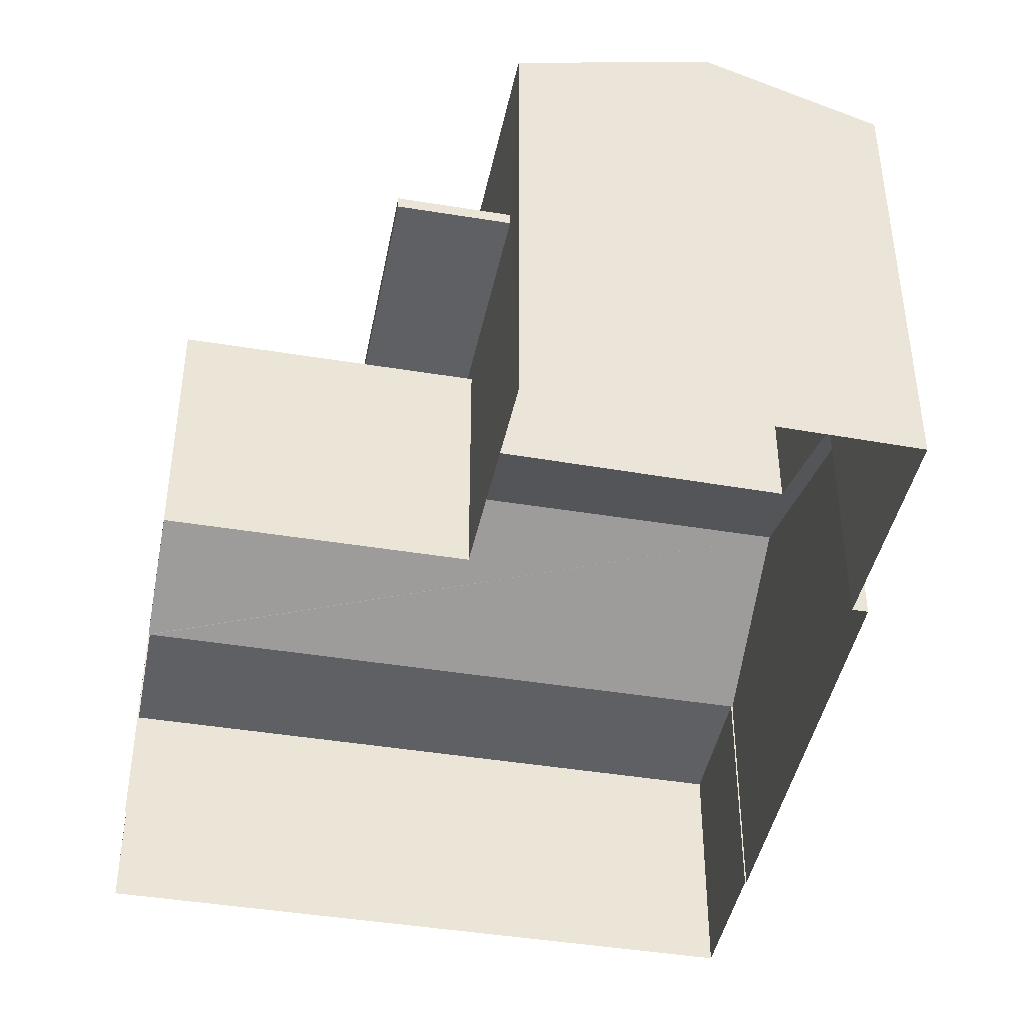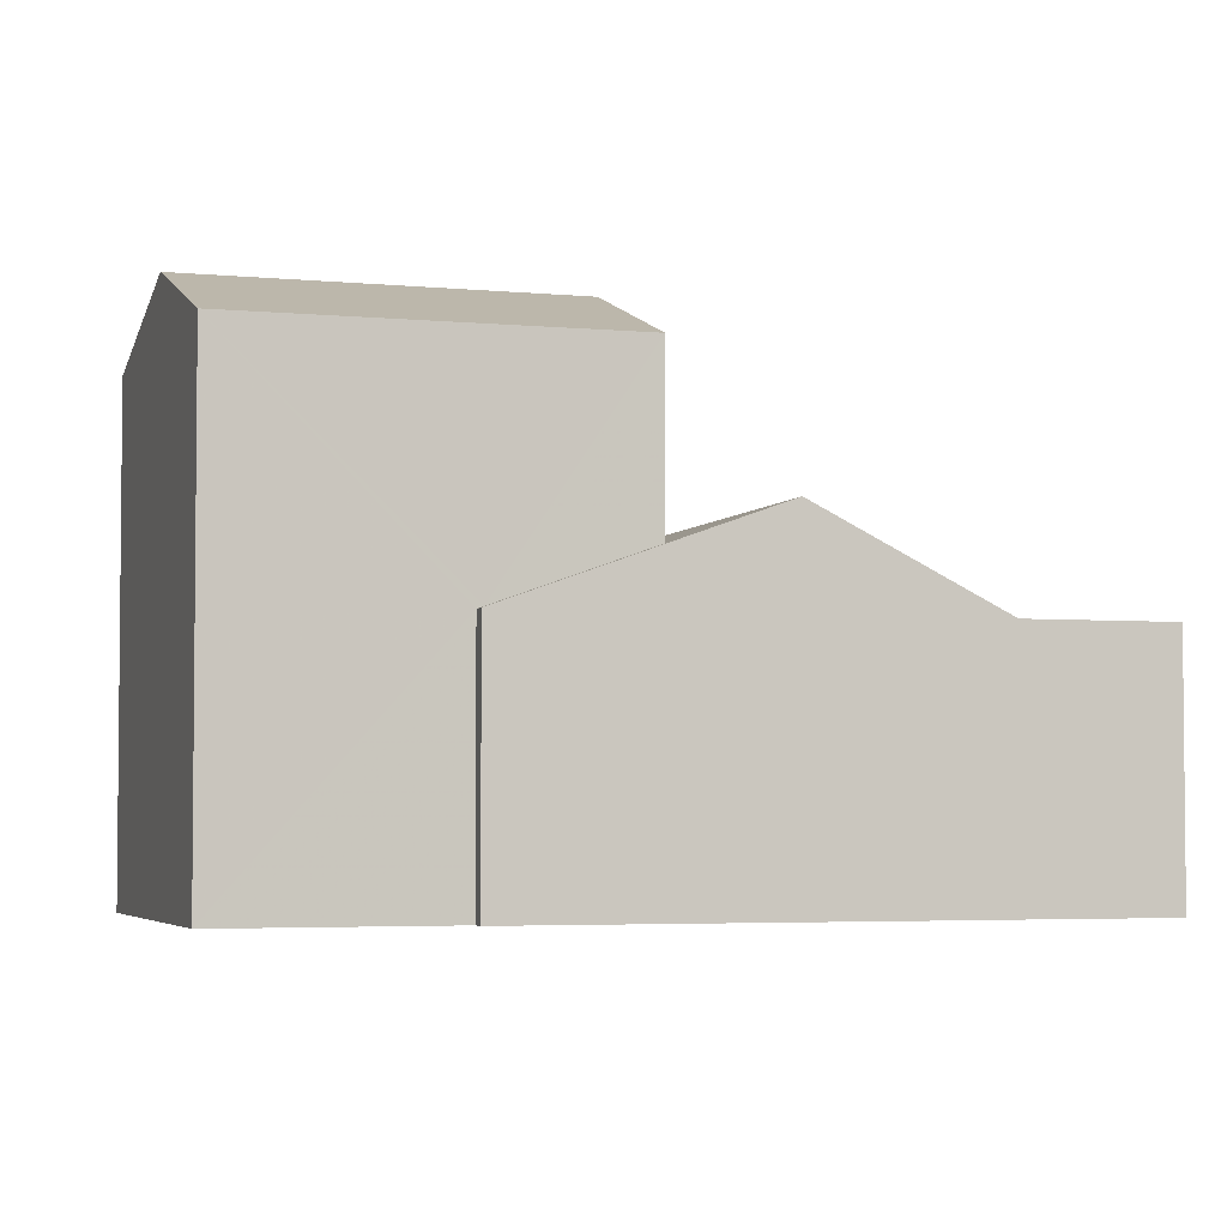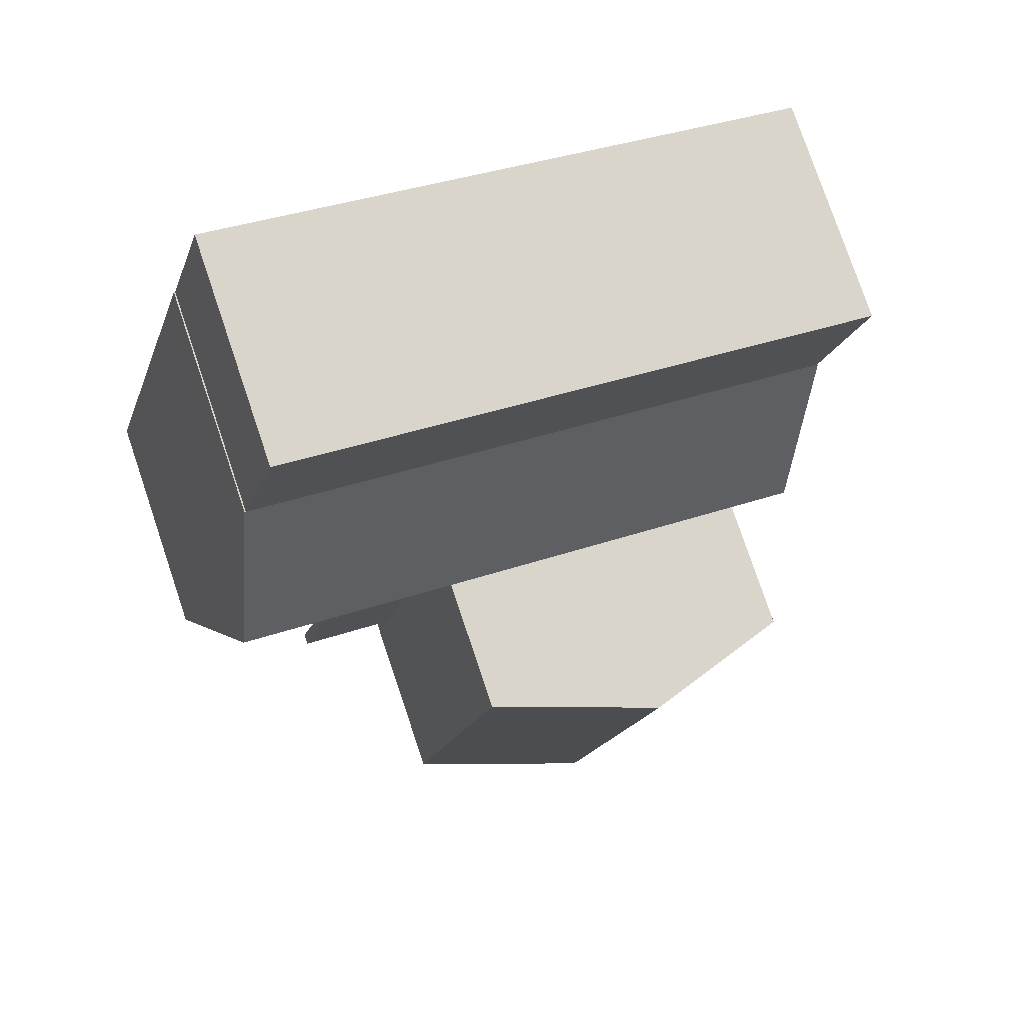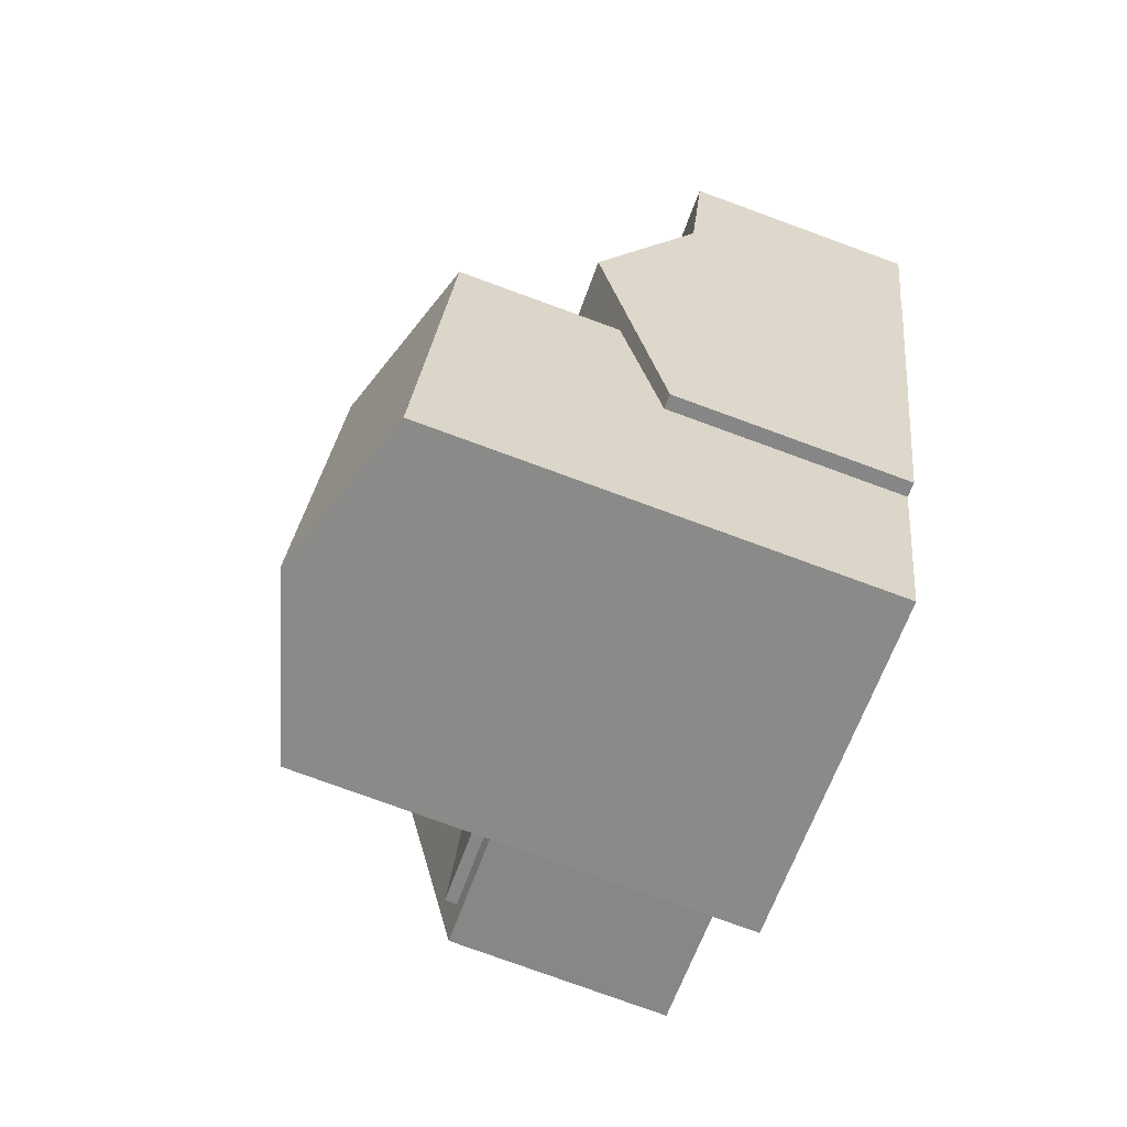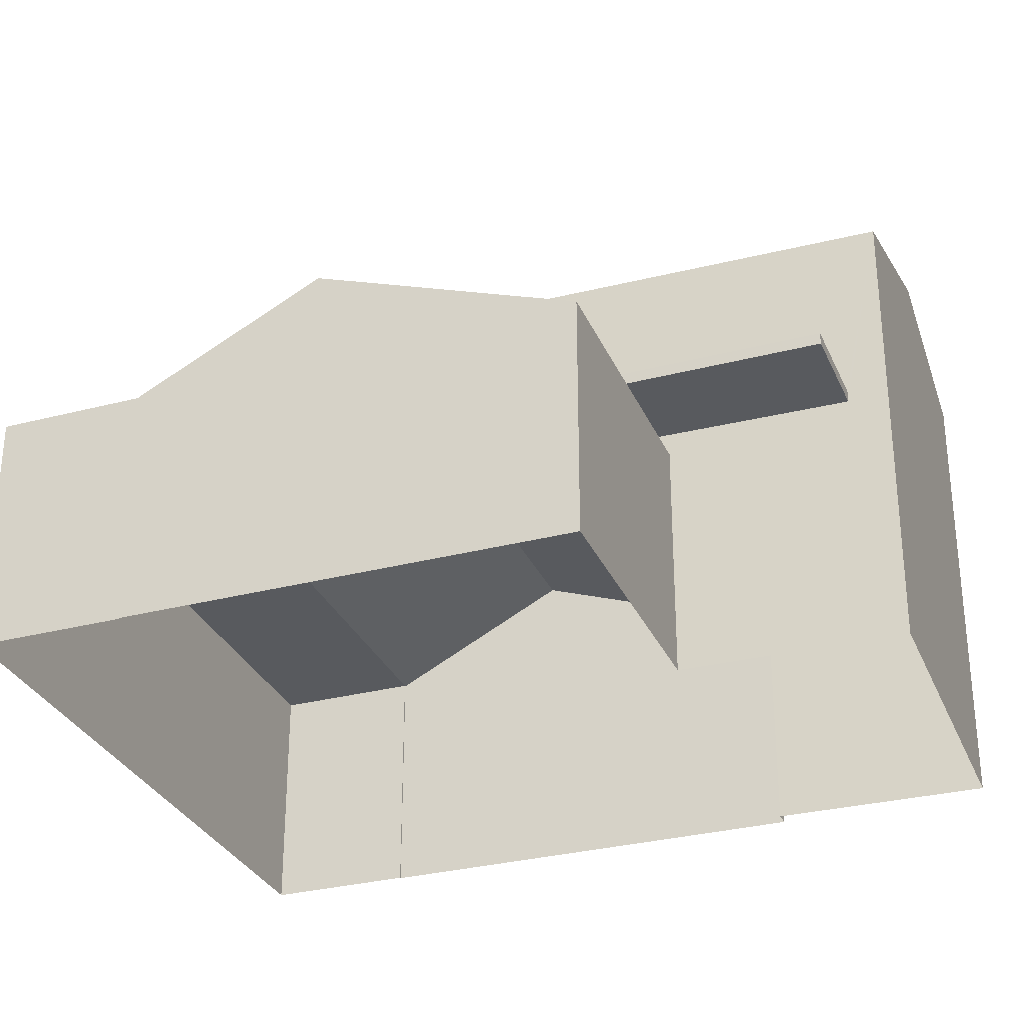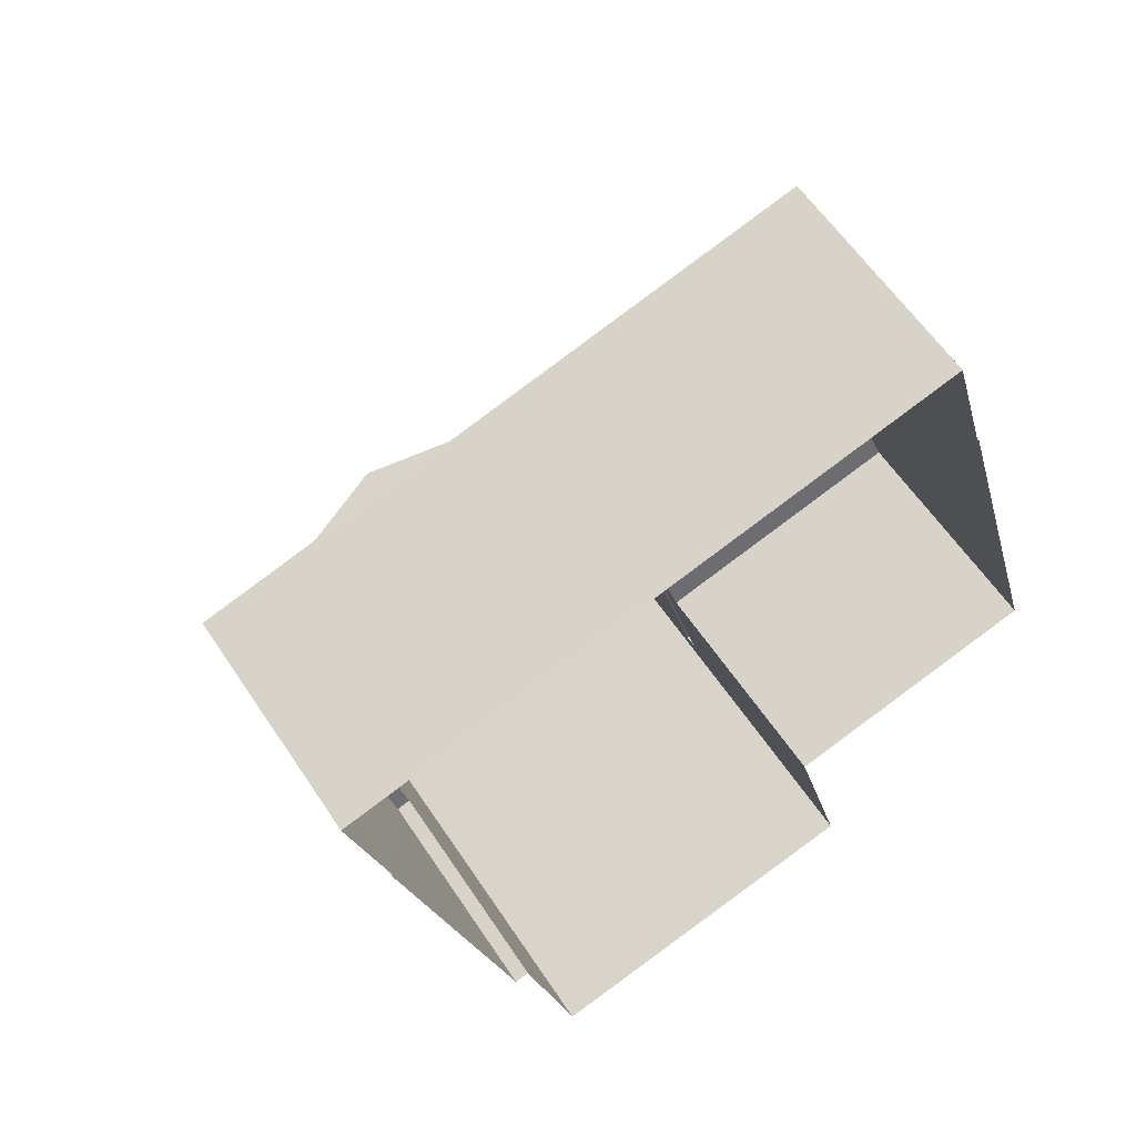
<metadata>
{"format":"obj","ext":"obj","renderer":"f3d","projection":"perspective","resolution":1024,"background":"white","views":[{"elev":-43.6,"azim":-27.1,"up":"+Z"},{"elev":-3.8,"azim":56.8,"up":"+Z"},{"elev":78.2,"azim":-18.7,"up":"+Y"},{"elev":-78.4,"azim":70.0,"up":"+Y"},{"elev":-30.7,"azim":-85.5,"up":"+Z"},{"elev":59.1,"azim":146.8,"up":"+Y"}]}
</metadata>
<code>
v 1.264e+04 -1.49e+04 21.38
v 1.264e+04 -1.49e+04 21.38
v 1.263e+04 -1.491e+04 21.38
v 1.264e+04 -1.491e+04 21.38
v 1.264e+04 -1.491e+04 21.38
v 1.264e+04 -1.491e+04 21.38
v 1.264e+04 -1.491e+04 21.38
v 1.264e+04 -1.491e+04 21.38
v 1.264e+04 -1.49e+04 21.38
v 1.264e+04 -1.49e+04 21.38
v 1.264e+04 -1.491e+04 21.38
v 1.264e+04 -1.491e+04 21.38
v 1.264e+04 -1.491e+04 24.71
v 1.264e+04 -1.491e+04 24.71
v 1.264e+04 -1.491e+04 24.71
v 1.264e+04 -1.491e+04 24.71
v 1.264e+04 -1.491e+04 24.42
v 1.264e+04 -1.49e+04 24.42
v 1.264e+04 -1.49e+04 24.42
v 1.264e+04 -1.49e+04 24.42
v 1.264e+04 -1.49e+04 24.42
v 1.264e+04 -1.491e+04 25.6
v 1.264e+04 -1.491e+04 24.42
v 1.264e+04 -1.491e+04 25.6
v 1.264e+04 -1.491e+04 25.08
v 1.264e+04 -1.491e+04 25.11
v 1.264e+04 -1.491e+04 24.42
v 1.264e+04 -1.491e+04 24.45
v 1.264e+04 -1.491e+04 25.08
v 1.263e+04 -1.491e+04 24.42
v 1.264e+04 -1.491e+04 24.42
v 1.264e+04 -1.491e+04 24.71
v 1.264e+04 -1.491e+04 24.86
v 1.264e+04 -1.491e+04 24.42
v 1.264e+04 -1.491e+04 27.21
v 1.264e+04 -1.491e+04 27.93
v 1.264e+04 -1.491e+04 27.21
v 1.264e+04 -1.491e+04 27.93
v 1.264e+04 -1.491e+04 27.21
v 1.264e+04 -1.491e+04 27.21
v 1.264e+04 -1.491e+04 24.86
v 1.264e+04 -1.491e+04 24.86
v 1.264e+04 -1.491e+04 24.86
v 1.264e+04 -1.491e+04 24.86
f 1 2 3
f 3 2 4
f 5 4 6
f 7 5 6
f 8 2 9
f 8 9 10
f 11 6 8
f 11 8 12
f 4 2 8
f 6 4 8
f 13 14 15
f 16 13 15
f 17 18 19
f 20 17 19
f 21 22 20
f 23 17 22
f 22 17 20
f 21 24 22
f 24 25 22
f 26 27 22
f 26 28 27
f 25 26 22
f 29 24 30
f 30 31 32
f 25 24 29
f 33 30 32
f 33 29 30
f 28 34 27
f 35 36 37
f 38 36 35
f 36 38 39
f 39 38 40
f 41 42 43
f 41 44 42
f 17 10 18
f 17 8 10
f 20 19 9
f 2 20 9
f 19 10 9
f 19 18 10
f 24 21 30
f 27 23 22
f 12 23 27
f 11 12 27
f 34 11 27
f 34 6 11
f 4 30 3
f 4 31 30
f 30 1 3
f 30 21 1
f 20 1 21
f 20 2 1
f 17 23 12
f 8 17 12
f 26 35 28
f 6 34 7
f 34 28 37
f 7 34 37
f 28 35 37
f 38 35 40
f 36 39 37
f 39 5 7
f 37 39 7
f 33 40 29
f 40 42 39
f 39 14 5
f 5 14 4
f 14 31 4
f 13 32 31
f 40 33 42
f 39 42 44
f 39 44 14
f 14 13 31
f 32 42 33
f 32 13 42
f 26 25 35
f 35 25 40
f 25 29 40
f 13 16 43
f 42 13 43
f 14 41 15
f 14 44 41
f 15 41 43
f 16 15 43

</code>
